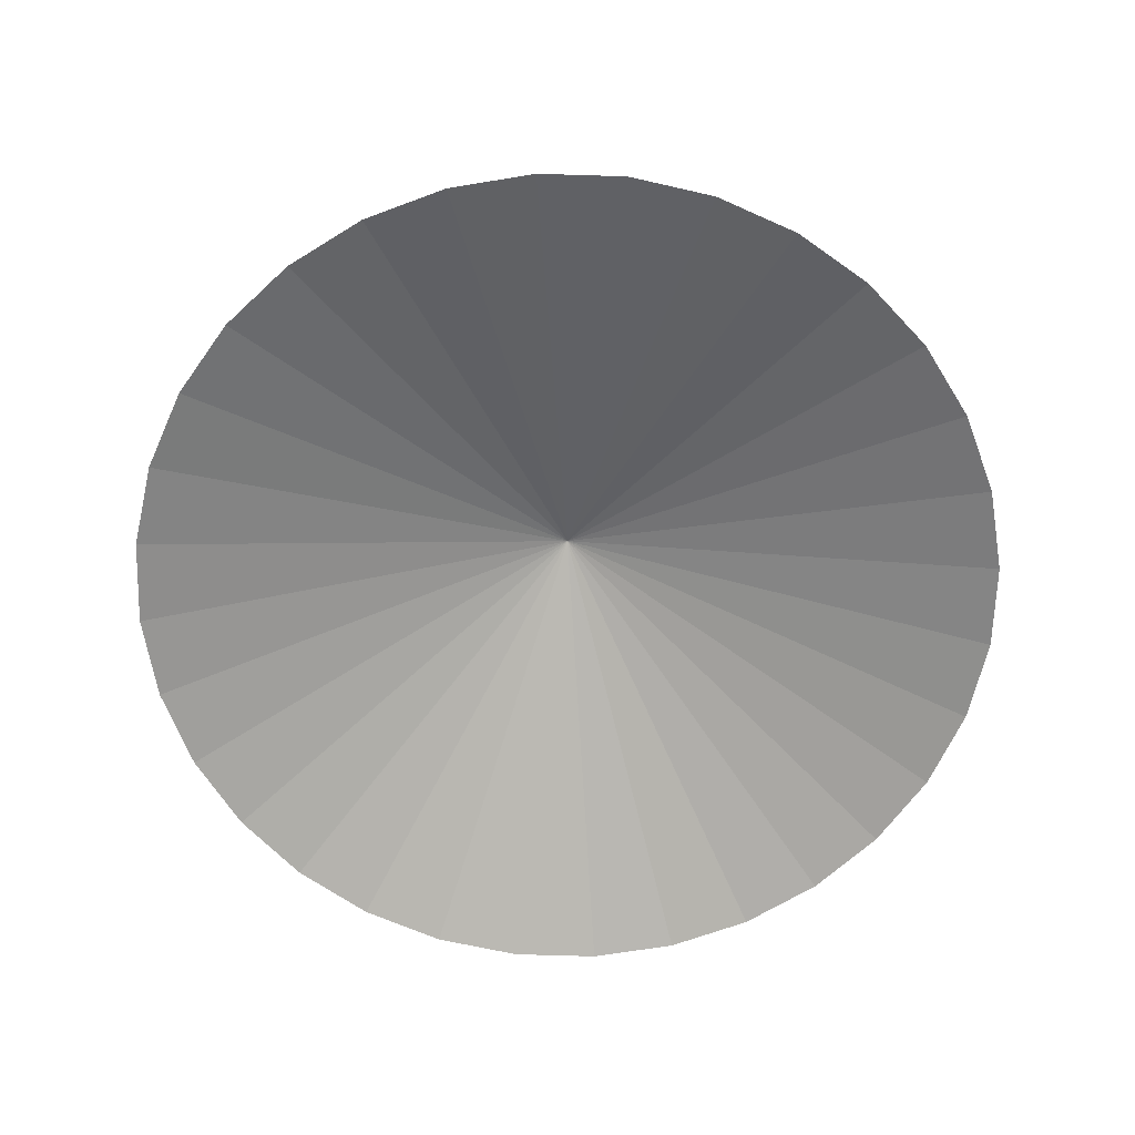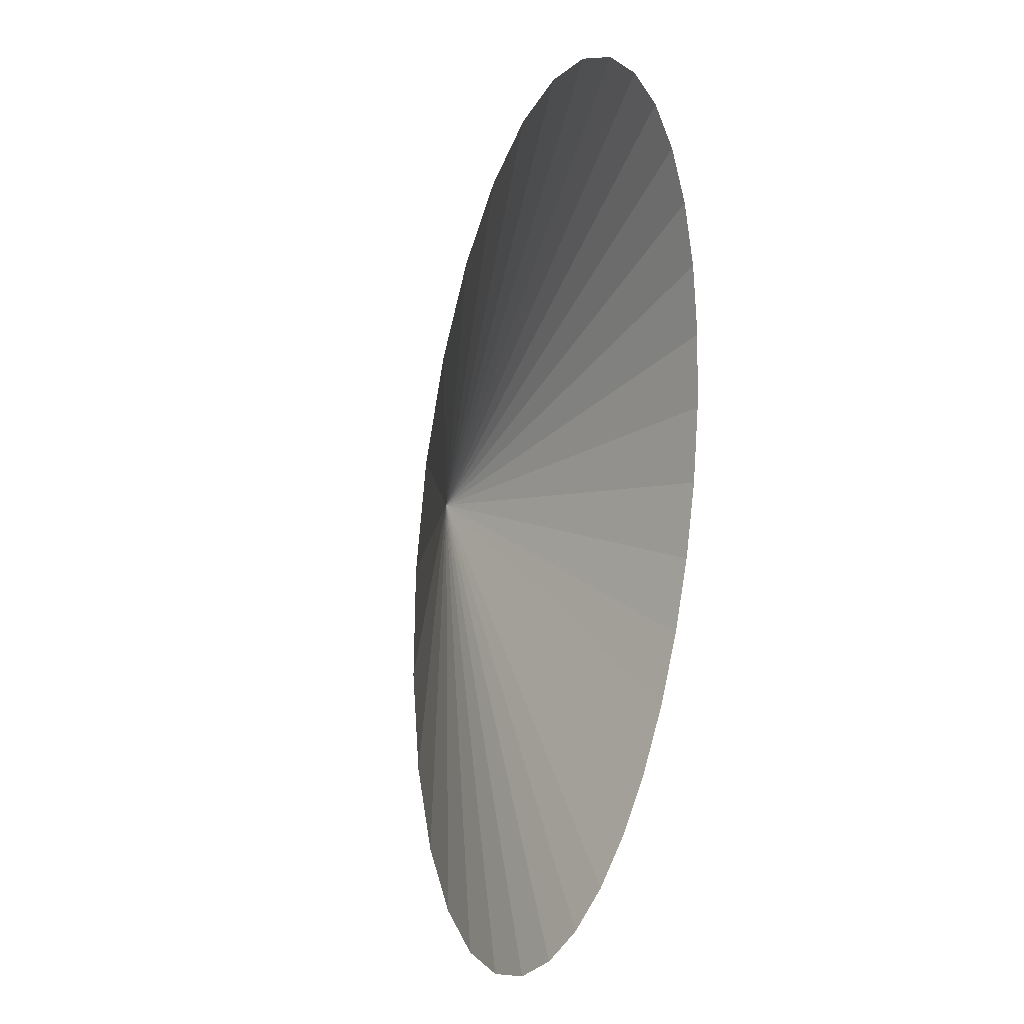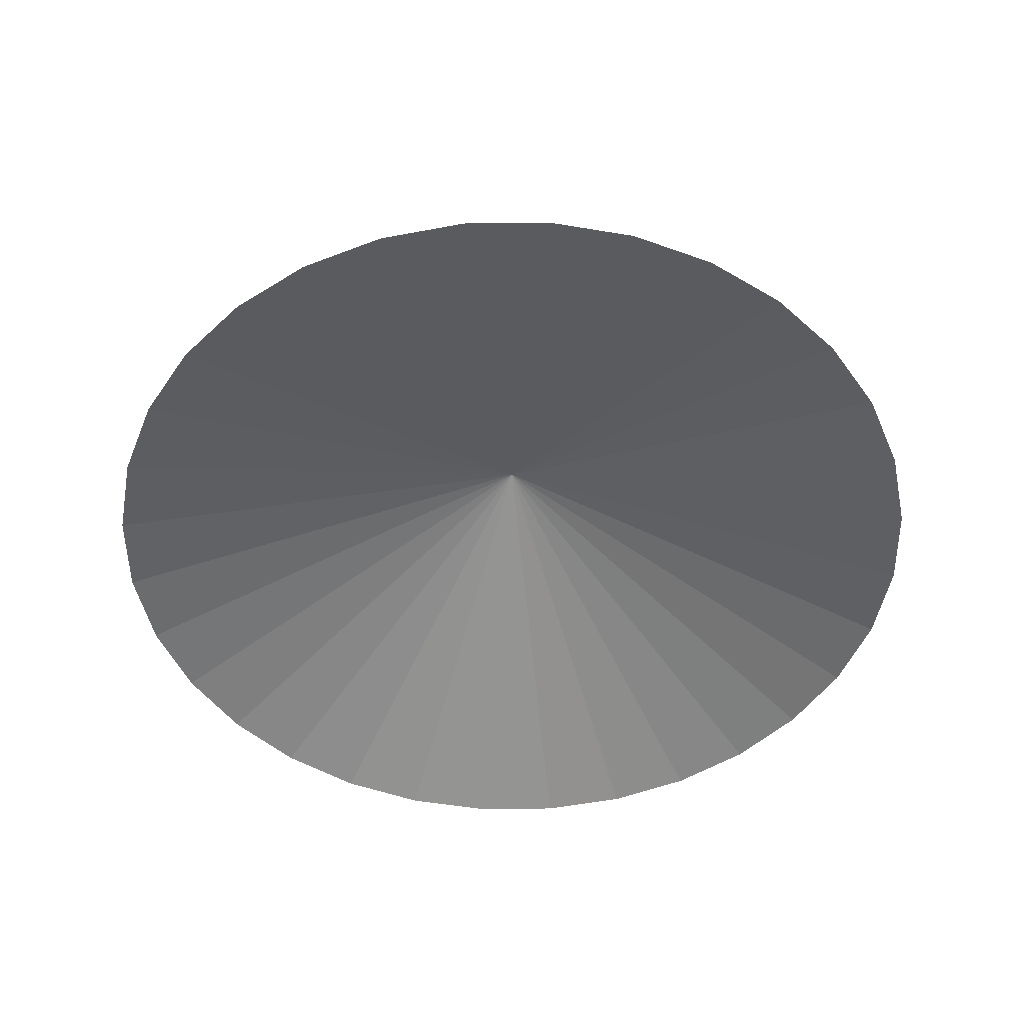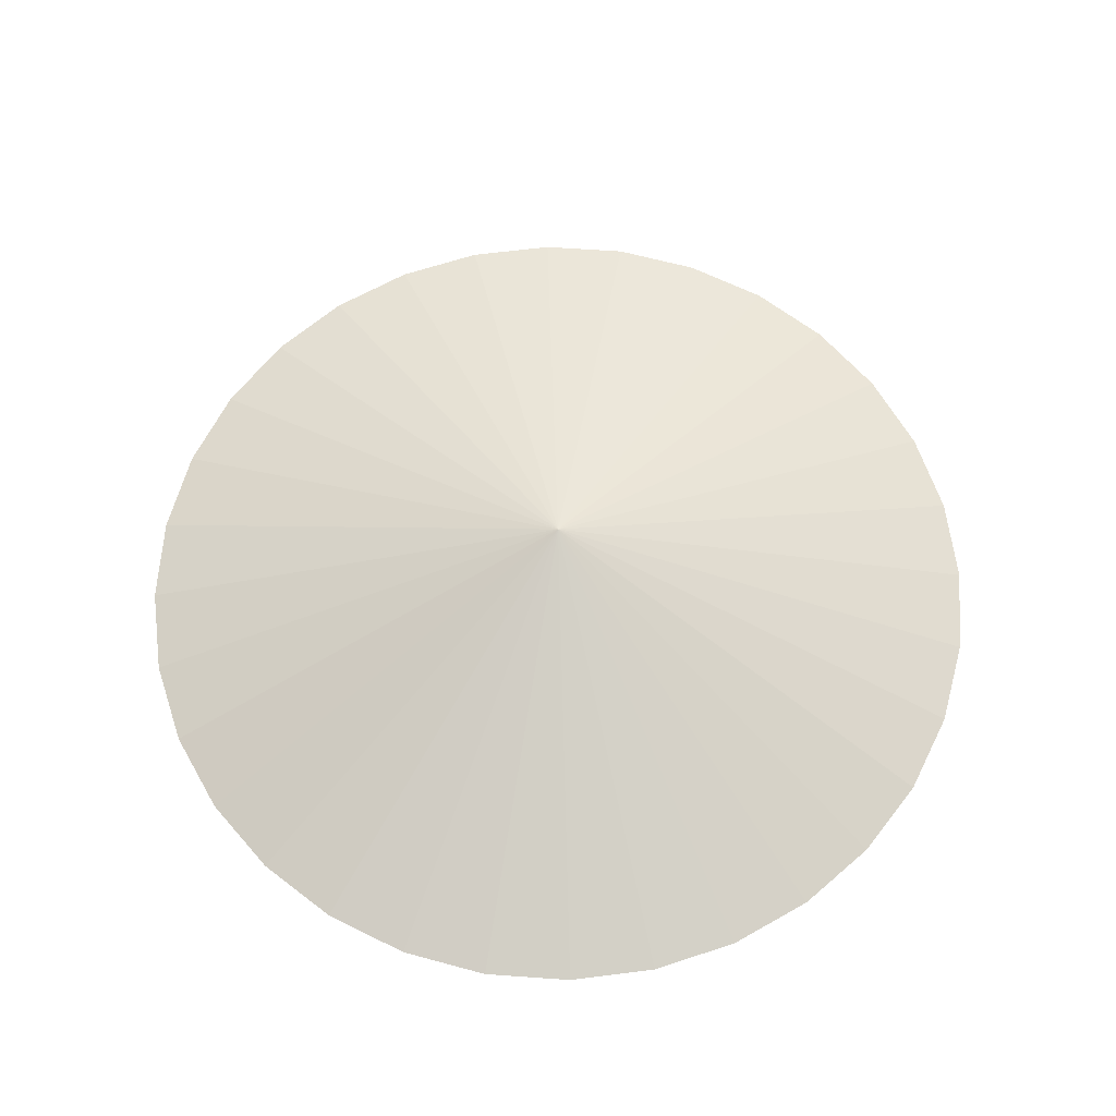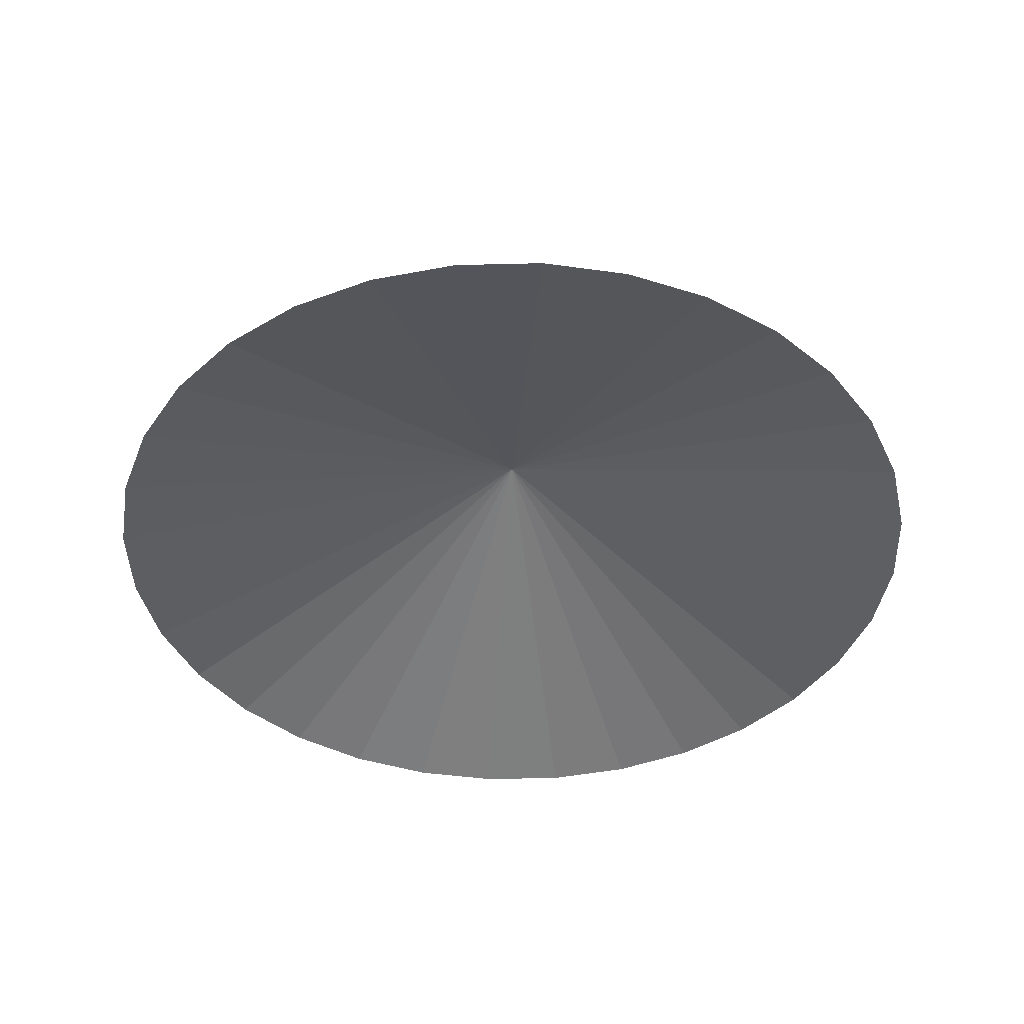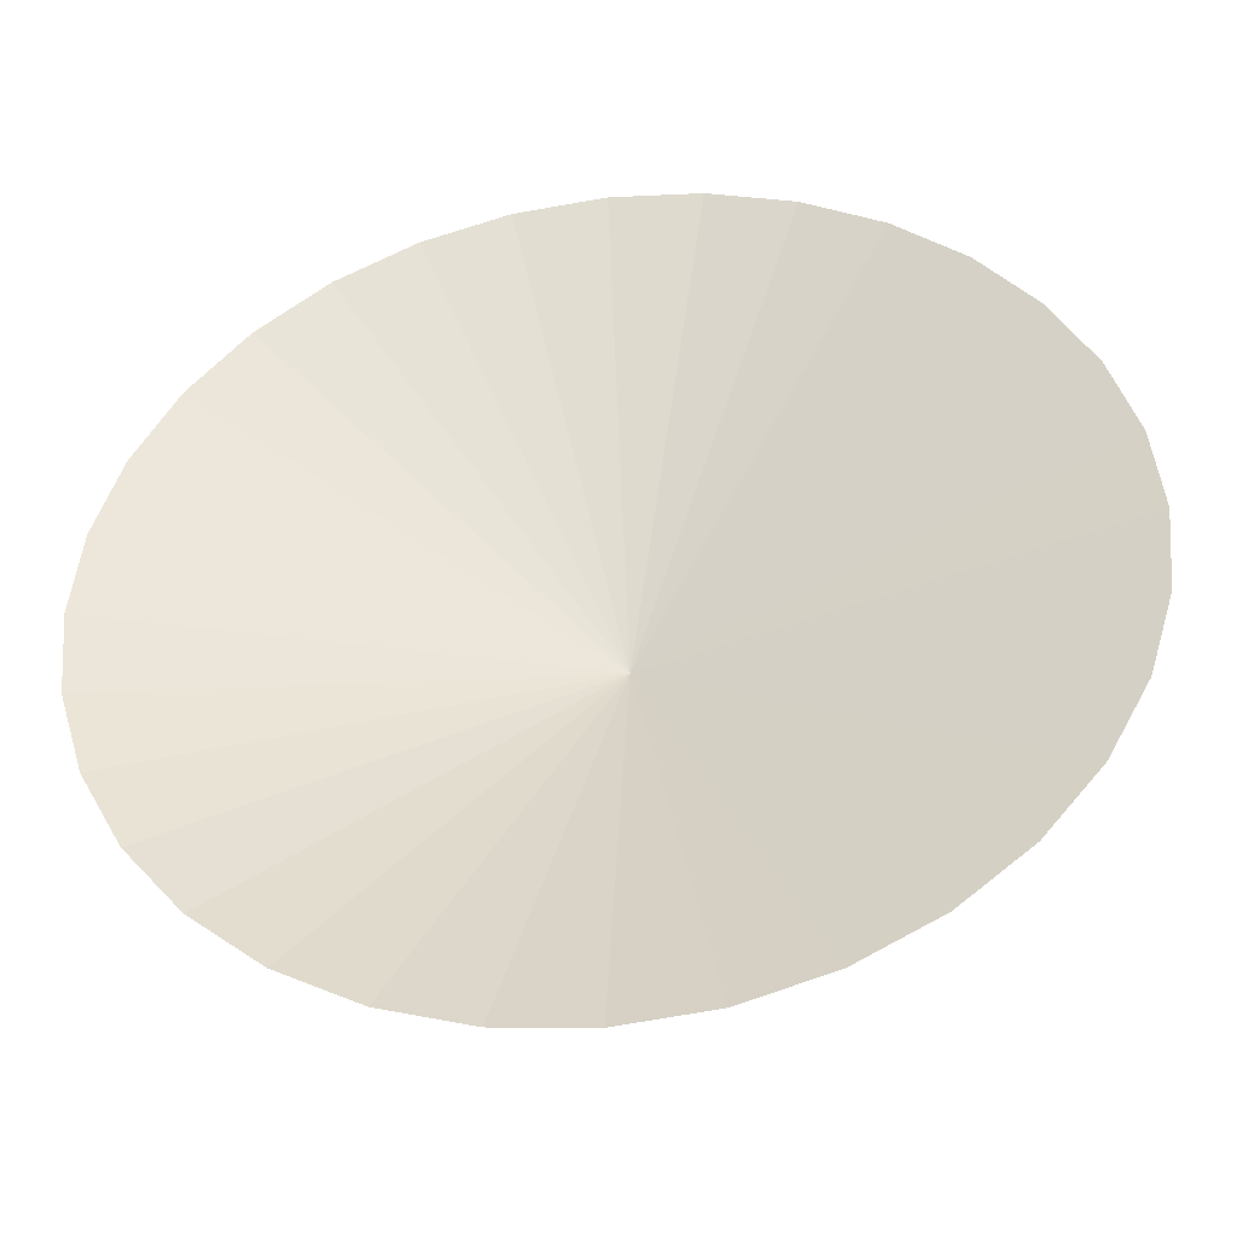
<metadata>
{"format":"obj","ext":"obj","renderer":"f3d","projection":"perspective","resolution":1024,"background":"white","views":[{"elev":-65.5,"azim":-7.4,"up":"+Y"},{"elev":17.4,"azim":-70.9,"up":"+Z"},{"elev":-49.6,"azim":163.8,"up":"+Y"},{"elev":64.2,"azim":-46.6,"up":"+Y"},{"elev":-42.3,"azim":-48.9,"up":"+Y"},{"elev":-41.8,"azim":8.0,"up":"+Z"}]}
</metadata>
<code>
o Cone
v 0 26.82 -337.5
v 65.84 26.82 -331
v 129.2 26.82 -311.8
v 187.5 26.82 -280.6
v 238.6 26.82 -238.6
v 280.6 26.82 -187.5
v 311.8 26.82 -129.2
v 331 26.82 -65.84
v 337.5 26.82 -2.5e-05
v 331 26.82 65.84
v 311.8 26.82 129.2
v 280.6 26.82 187.5
v 238.6 26.82 238.6
v 187.5 26.82 280.6
v 129.2 26.82 311.8
v 65.84 26.82 331
v -0.00011 26.82 337.5
v -65.84 26.82 331
v -129.2 26.82 311.8
v -187.5 26.82 280.6
v -238.6 26.82 238.6
v -280.6 26.82 187.5
v -311.8 26.82 129.2
v 0 131.8 0
v -331 26.82 65.84
v -337.5 26.82 -0.000326
v -331 26.82 -65.84
v -311.8 26.82 -129.2
v -280.6 26.82 -187.5
v -238.6 26.82 -238.6
v -187.5 26.82 -280.6
v -129.2 26.82 -311.8
v -65.84 26.82 -331
f 1 2 24
f 2 3 24
f 3 4 24
f 4 5 24
f 5 6 24
f 6 7 24
f 7 8 24
f 8 9 24
f 9 10 24
f 10 11 24
f 11 12 24
f 12 13 24
f 13 14 24
f 14 15 24
f 15 16 24
f 16 17 24
f 17 18 24
f 18 19 24
f 19 20 24
f 20 21 24
f 21 22 24
f 22 23 24
f 23 25 24
f 25 26 24
f 26 27 24
f 27 28 24
f 28 29 24
f 29 30 24
f 30 31 24
f 31 32 24
f 32 33 24
f 33 1 24

</code>
